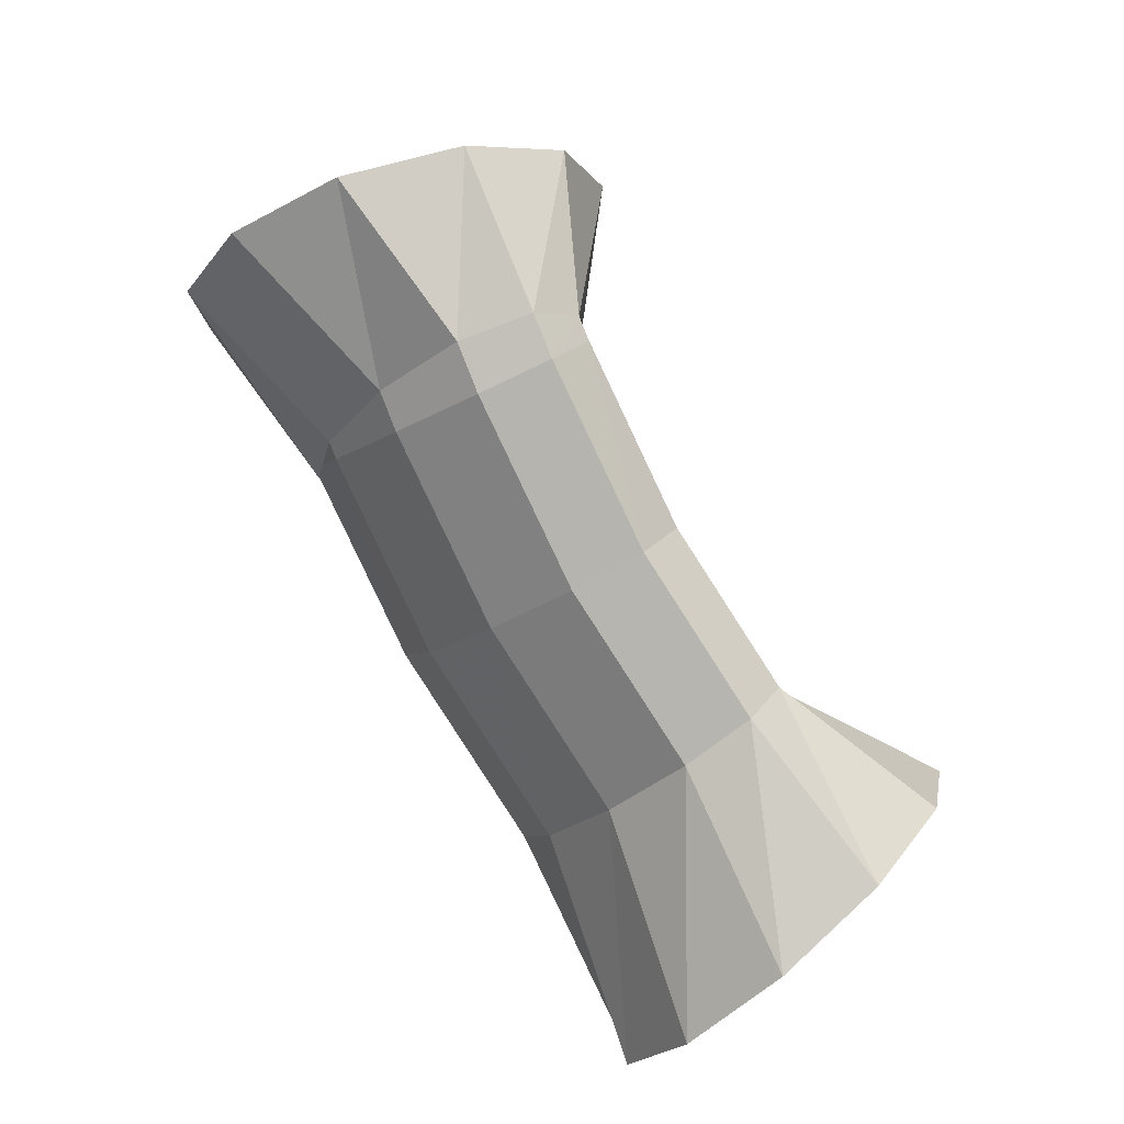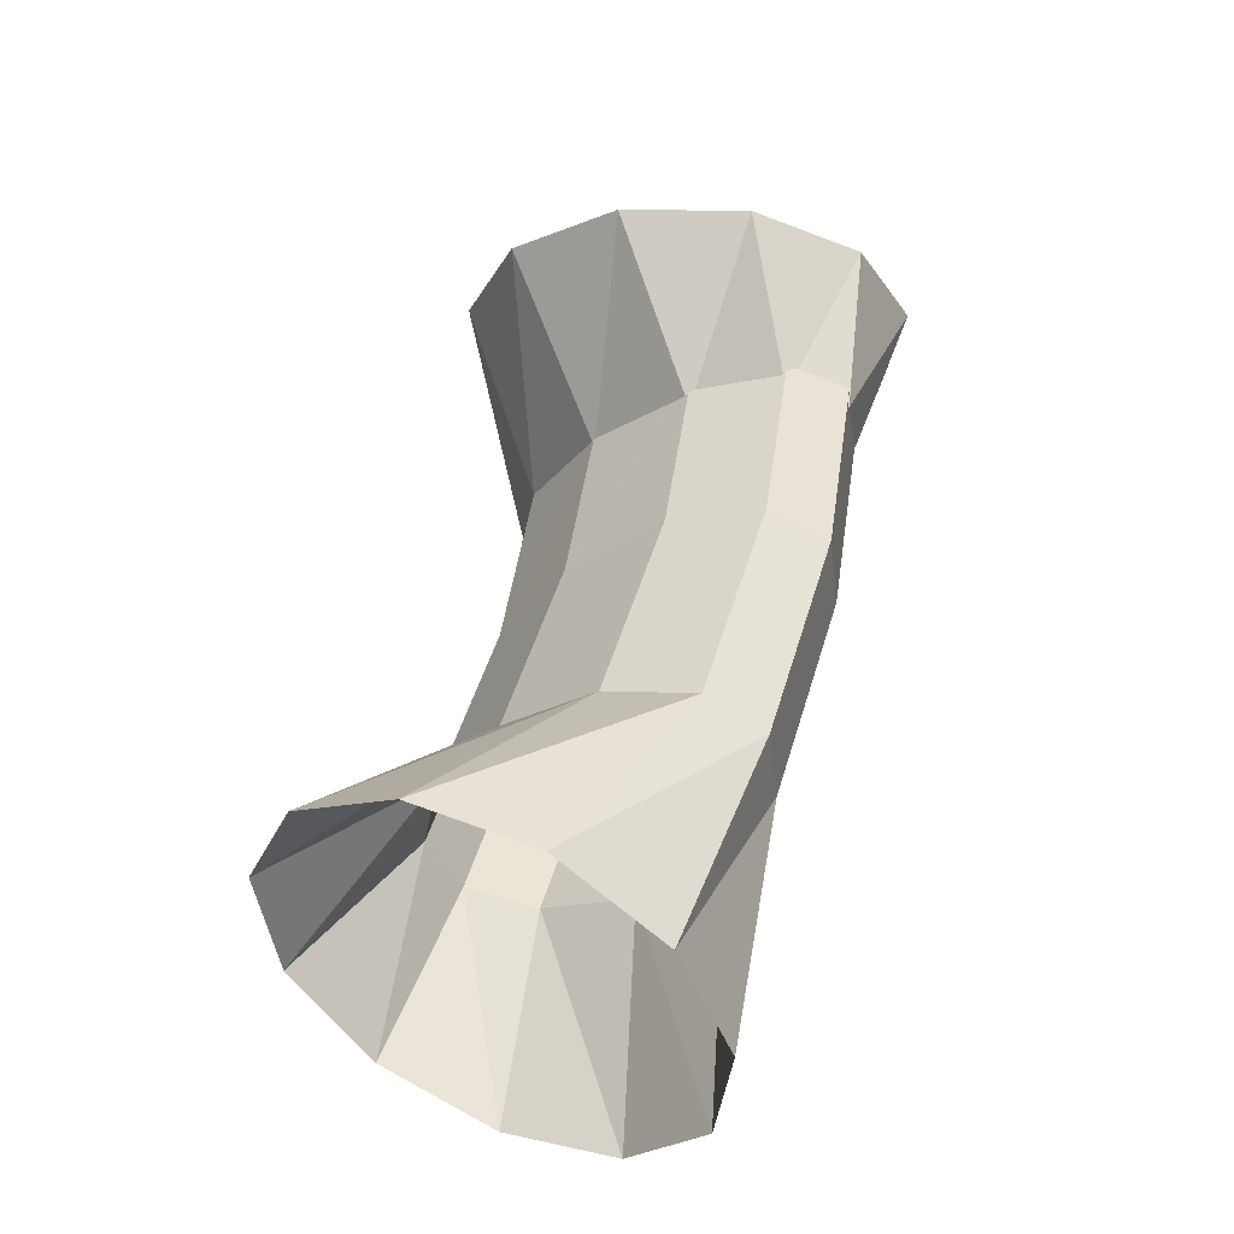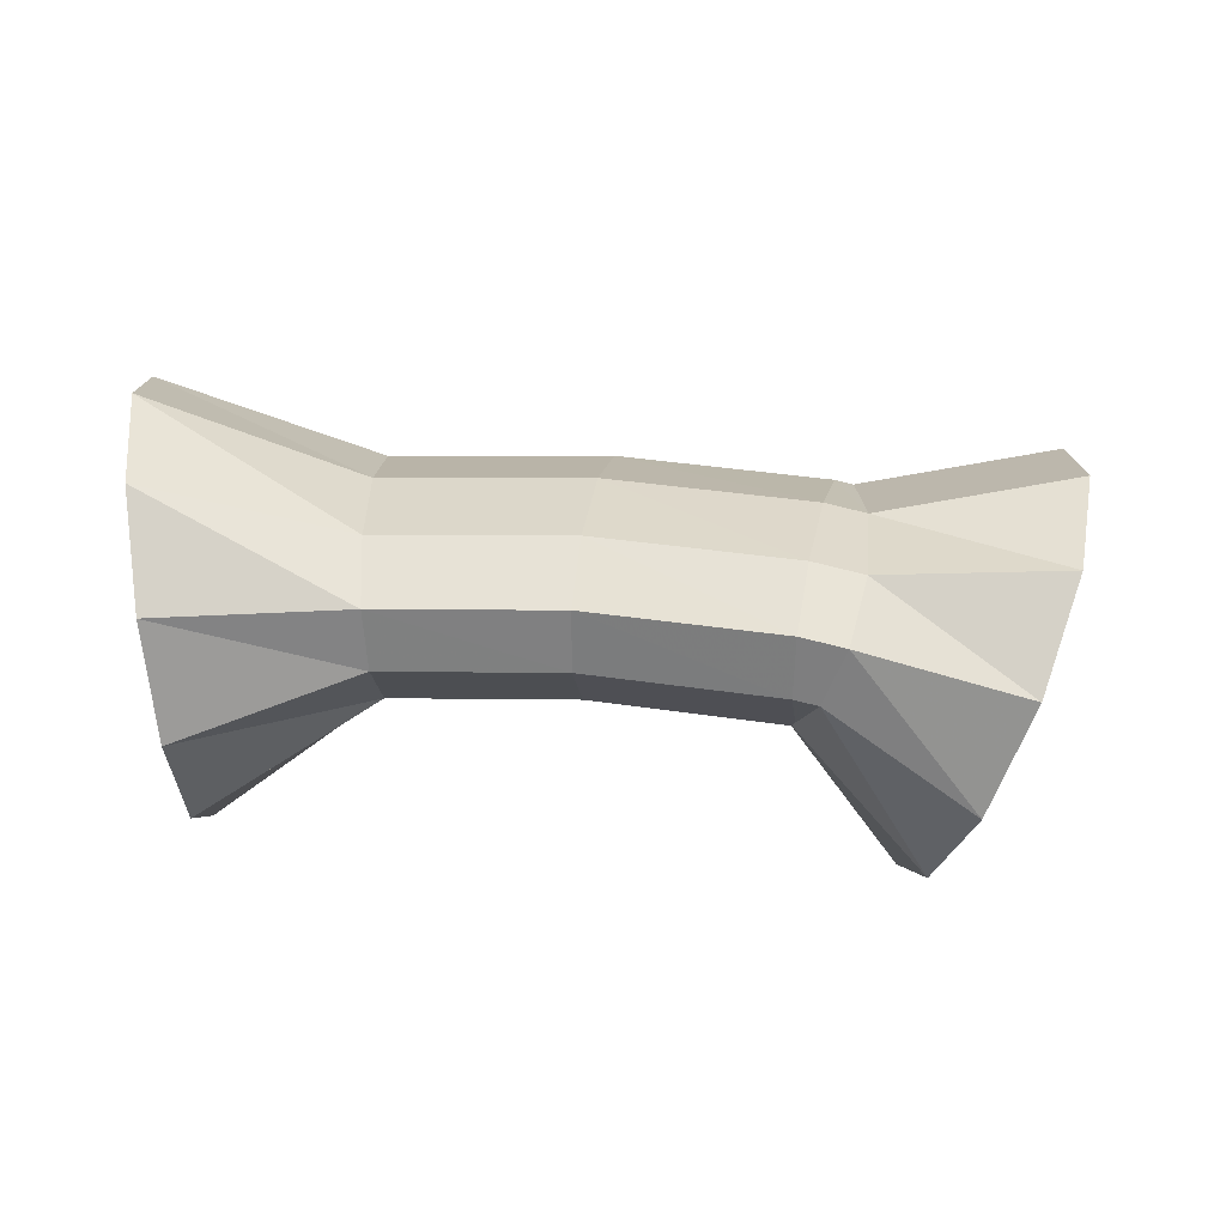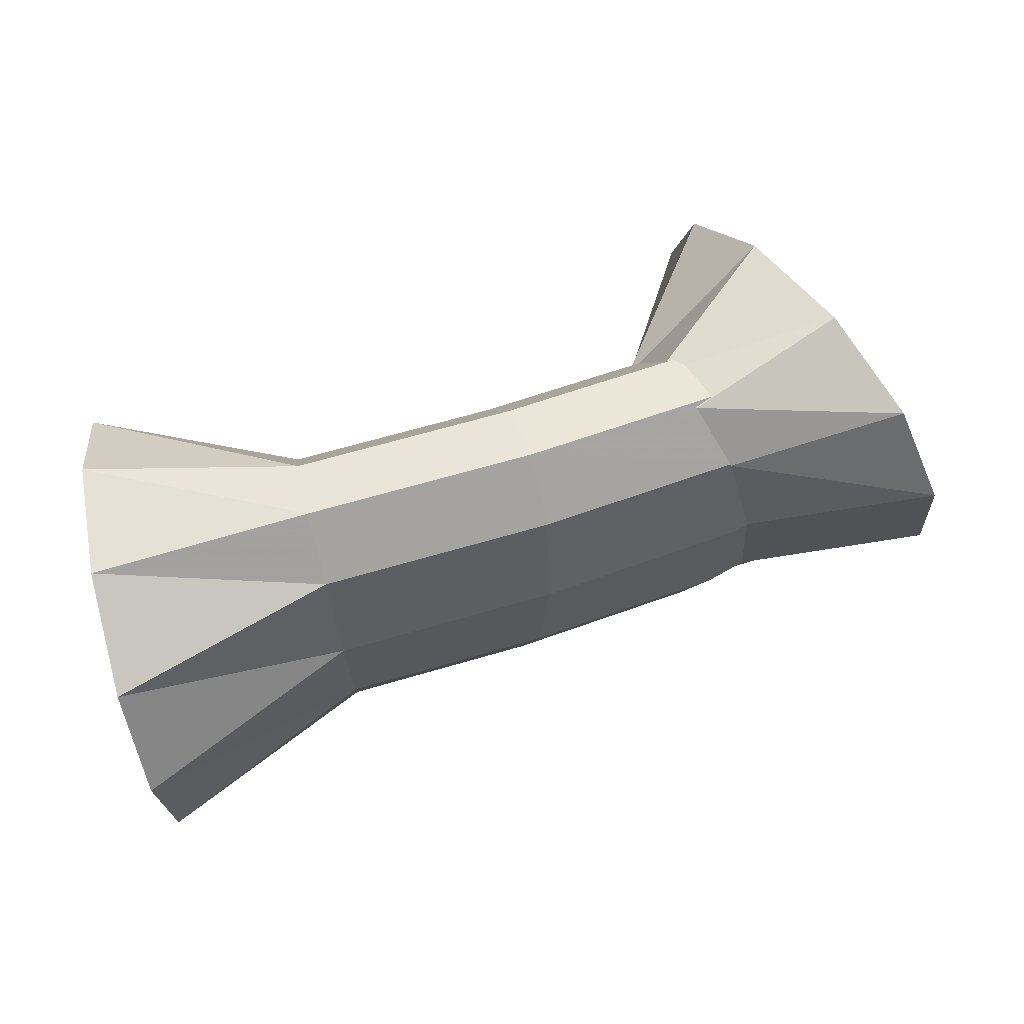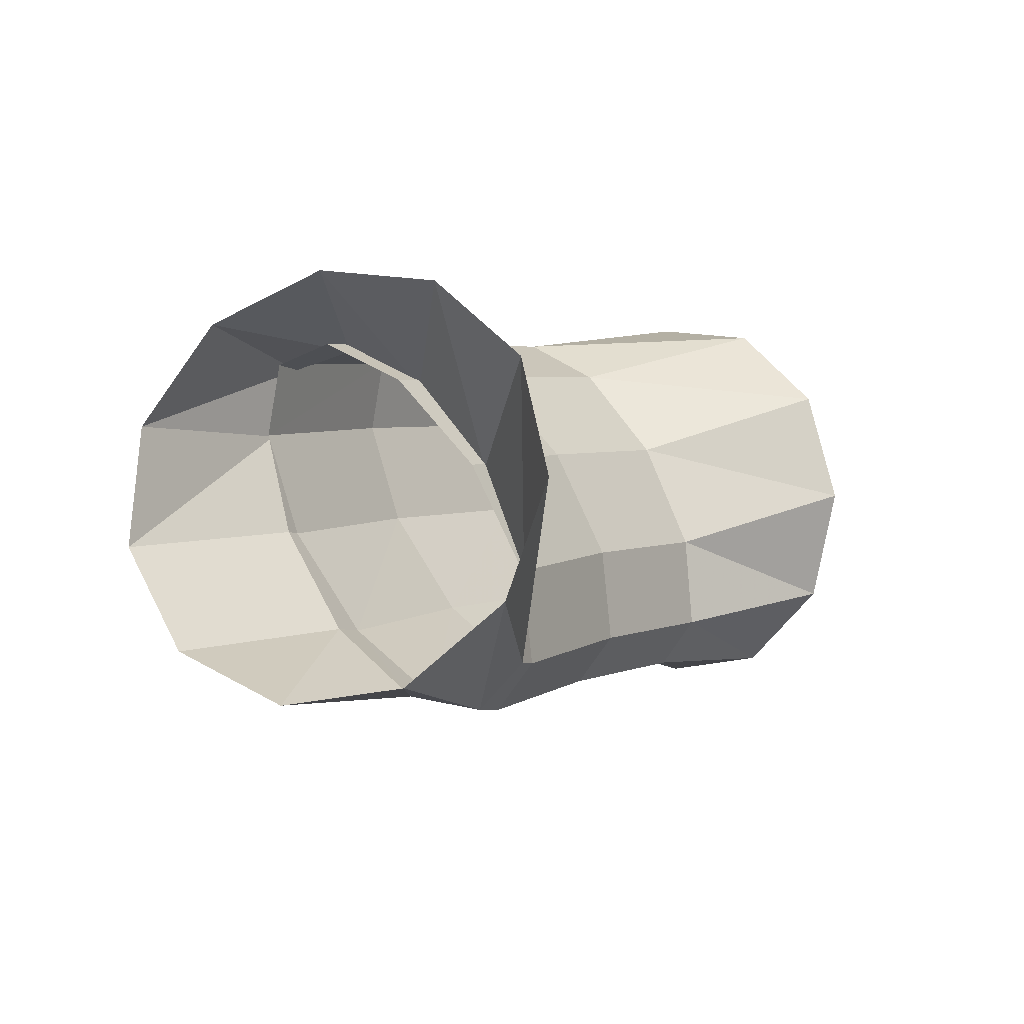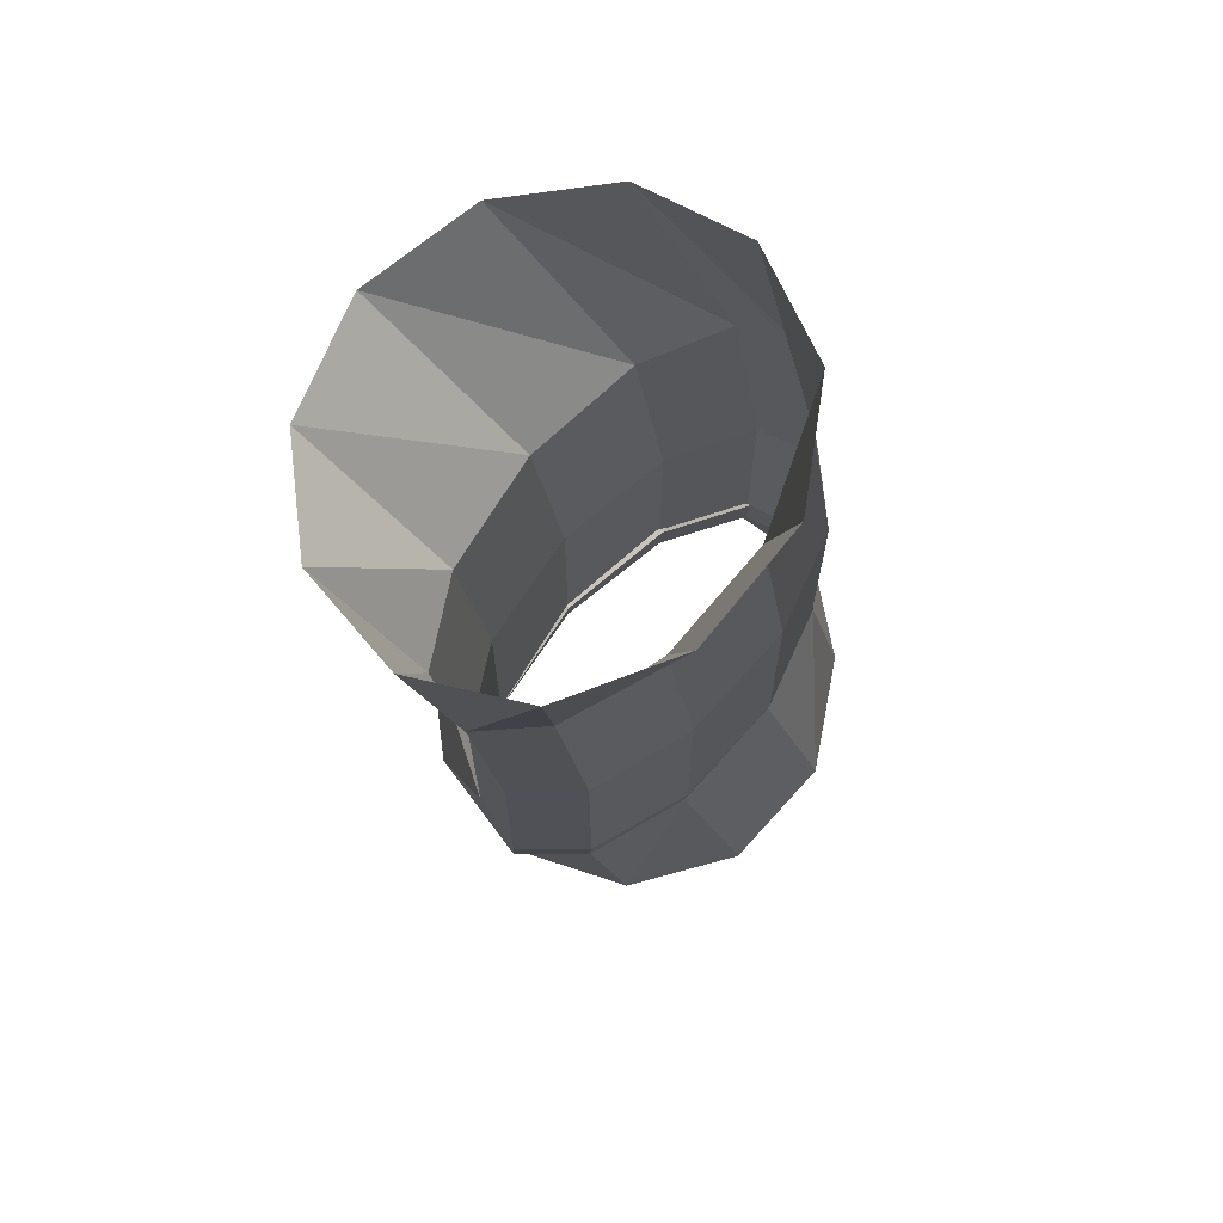
<metadata>
{"format":"obj","ext":"obj","renderer":"f3d","projection":"perspective","resolution":1024,"background":"white","views":[{"elev":-72.4,"azim":126.1,"up":"+Y"},{"elev":35.1,"azim":-71.4,"up":"+Y"},{"elev":-30.9,"azim":14.6,"up":"+Z"},{"elev":20.9,"azim":-10.7,"up":"+Y"},{"elev":16.6,"azim":127.3,"up":"+Y"},{"elev":-30.9,"azim":-79.5,"up":"+Y"}]}
</metadata>
<code>
g tube1
v 159.7 177.3 138.7
v 160.6 175.1 137.3
v 162.1 172.7 137.3
v 163.6 170.9 138.8
v 164.7 170.2 141.3
v 165 171 144
v 164.5 172.8 146.1
v 163.3 175.3 146.8
v 161.7 177.5 146
v 160.3 178.7 143.9
v 159.6 178.7 141.2
v 159.7 177.3 138.7
v 157.7 174 141.3
v 158.4 172 139.6
v 159.3 170.1 139
v 160.1 169.1 139.6
v 160.5 169.2 141.2
v 160.5 170.3 143.4
v 160 172.2 145.5
v 159.1 174.2 146.7
v 158.2 175.7 146.7
v 157.6 176.2 145.5
v 157.4 175.5 143.5
v 157.7 174 141.3
v 158.3 174.2 141.1
v 158.5 172 139.6
v 158.8 169.9 139.1
v 159.1 168.7 139.8
v 159.4 168.7 141.5
v 159.6 170 143.7
v 159.6 172 145.6
v 159.3 174.3 146.7
v 159 176 146.5
v 158.6 176.6 145.3
v 158.4 175.9 143.3
v 158.3 174.2 141.1
v 153.9 173.4 142
v 154.1 171.2 140.4
v 154.4 169.1 139.9
v 154.8 167.9 140.6
v 155 167.9 142.3
v 155 169.1 144.5
v 154.8 171.1 146.4
v 154.5 173.3 147.5
v 154.2 175 147.4
v 153.9 175.7 146.1
v 153.8 175.1 144.1
v 153.9 173.4 142
v 149.5 172.5 142.2
v 150 170.4 140.6
v 150.4 168.4 140
v 150.6 167.1 140.8
v 150.6 167.1 142.5
v 150.3 168.2 144.7
v 149.8 170.2 146.7
v 149.4 172.3 147.8
v 149 174.1 147.7
v 149 174.7 146.4
v 149.1 174.2 144.3
v 149.5 172.5 142.2
v 144.9 173.4 139.9
v 145.5 171 138.6
v 146 168.2 138.8
v 146.3 166 140.6
v 146.2 165 143.2
v 145.8 165.6 145.9
v 145.2 167.6 147.9
v 144.6 170.3 148.4
v 144.2 172.9 147.4
v 144.1 174.5 145.1
v 144.4 174.7 142.3
v 144.9 173.4 139.9
f 1 2 14
f 14 13 1
f 2 3 15
f 15 14 2
f 3 4 16
f 16 15 3
f 4 5 17
f 17 16 4
f 5 6 18
f 18 17 5
f 6 7 19
f 19 18 6
f 7 8 20
f 20 19 7
f 8 9 21
f 21 20 8
f 9 10 22
f 22 21 9
f 10 11 23
f 23 22 10
f 11 12 24
f 24 23 11
f 13 14 26
f 26 25 13
f 14 15 27
f 27 26 14
f 15 16 28
f 28 27 15
f 16 17 29
f 29 28 16
f 17 18 30
f 30 29 17
f 18 19 31
f 31 30 18
f 19 20 32
f 32 31 19
f 20 21 33
f 33 32 20
f 21 22 34
f 34 33 21
f 22 23 35
f 35 34 22
f 23 24 36
f 36 35 23
f 25 26 38
f 38 37 25
f 26 27 39
f 39 38 26
f 27 28 40
f 40 39 27
f 28 29 41
f 41 40 28
f 29 30 42
f 42 41 29
f 30 31 43
f 43 42 30
f 31 32 44
f 44 43 31
f 32 33 45
f 45 44 32
f 33 34 46
f 46 45 33
f 34 35 47
f 47 46 34
f 35 36 48
f 48 47 35
f 37 38 50
f 50 49 37
f 38 39 51
f 51 50 38
f 39 40 52
f 52 51 39
f 40 41 53
f 53 52 40
f 41 42 54
f 54 53 41
f 42 43 55
f 55 54 42
f 43 44 56
f 56 55 43
f 44 45 57
f 57 56 44
f 45 46 58
f 58 57 45
f 46 47 59
f 59 58 46
f 47 48 60
f 60 59 47
f 49 50 62
f 62 61 49
f 50 51 63
f 63 62 50
f 51 52 64
f 64 63 51
f 52 53 65
f 65 64 52
f 53 54 66
f 66 65 53
f 54 55 67
f 67 66 54
f 55 56 68
f 68 67 55
f 56 57 69
f 69 68 56
f 57 58 70
f 70 69 57
f 58 59 71
f 71 70 58
f 59 60 72
f 72 71 59
g

</code>
